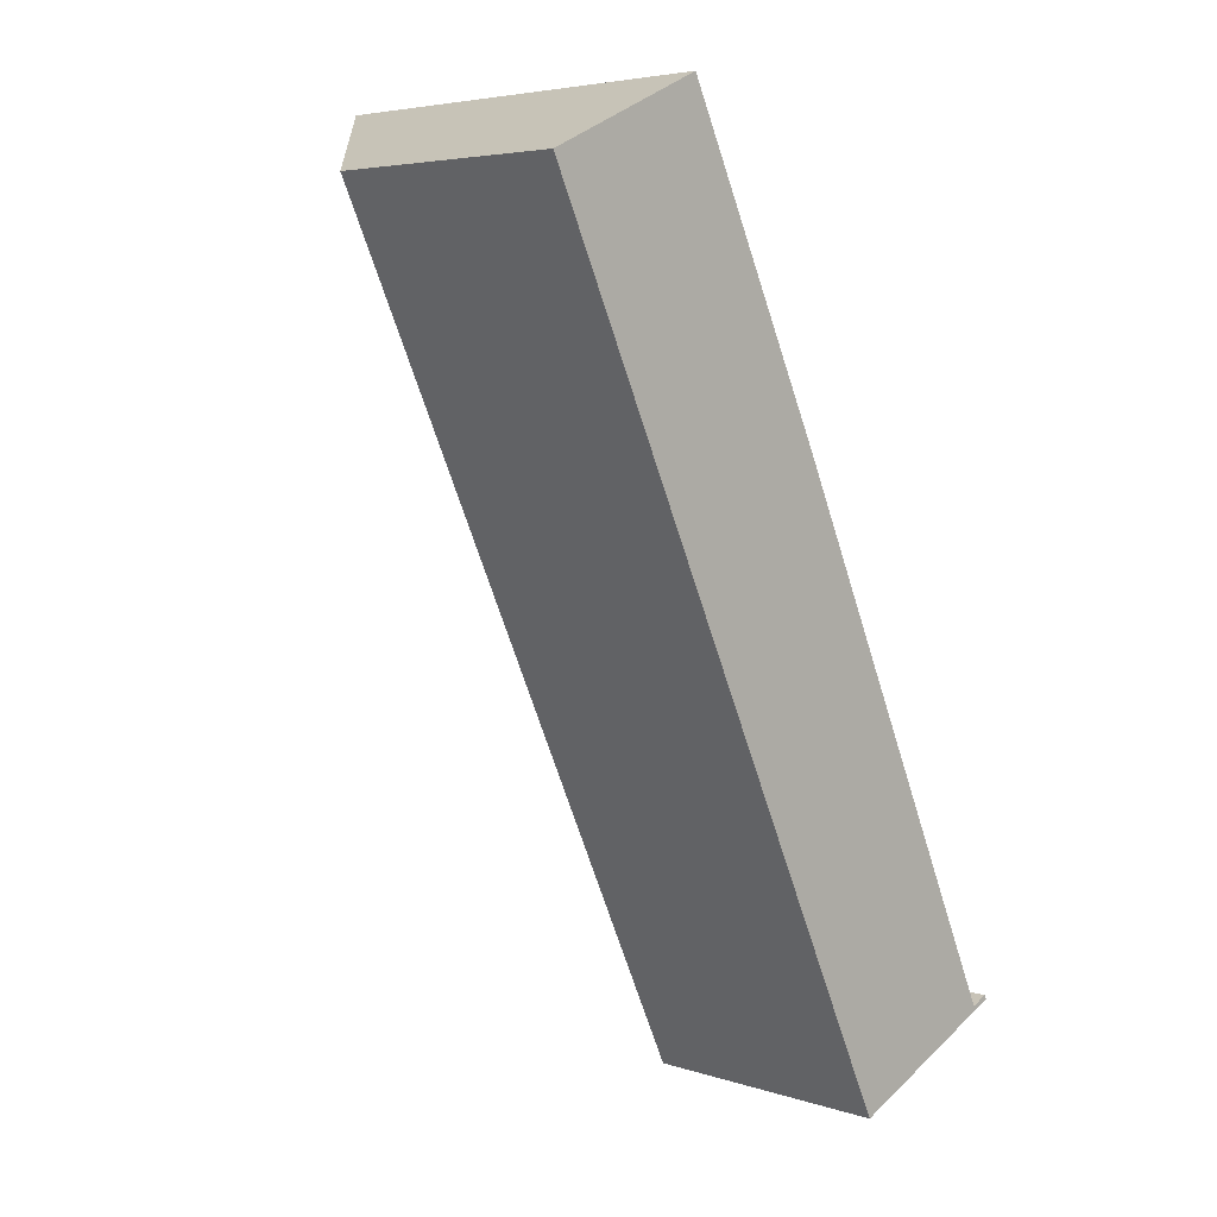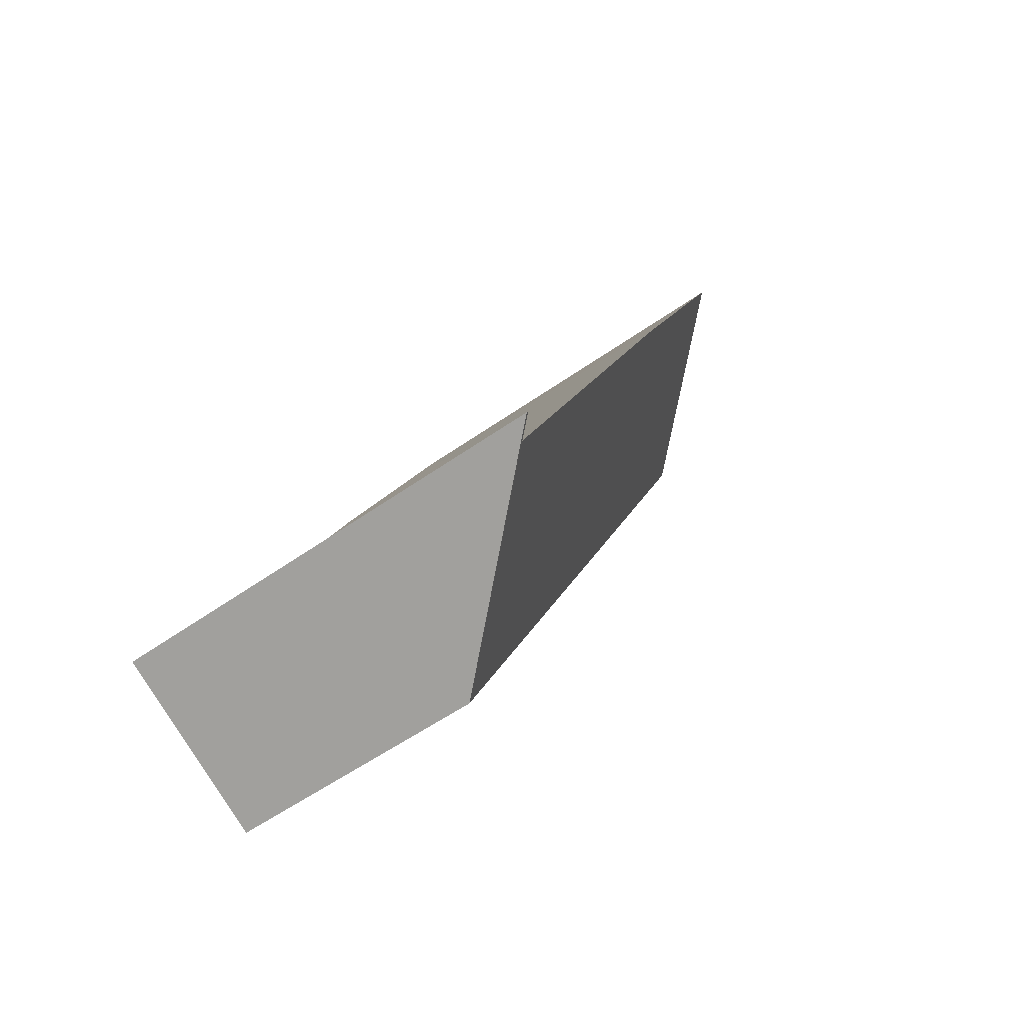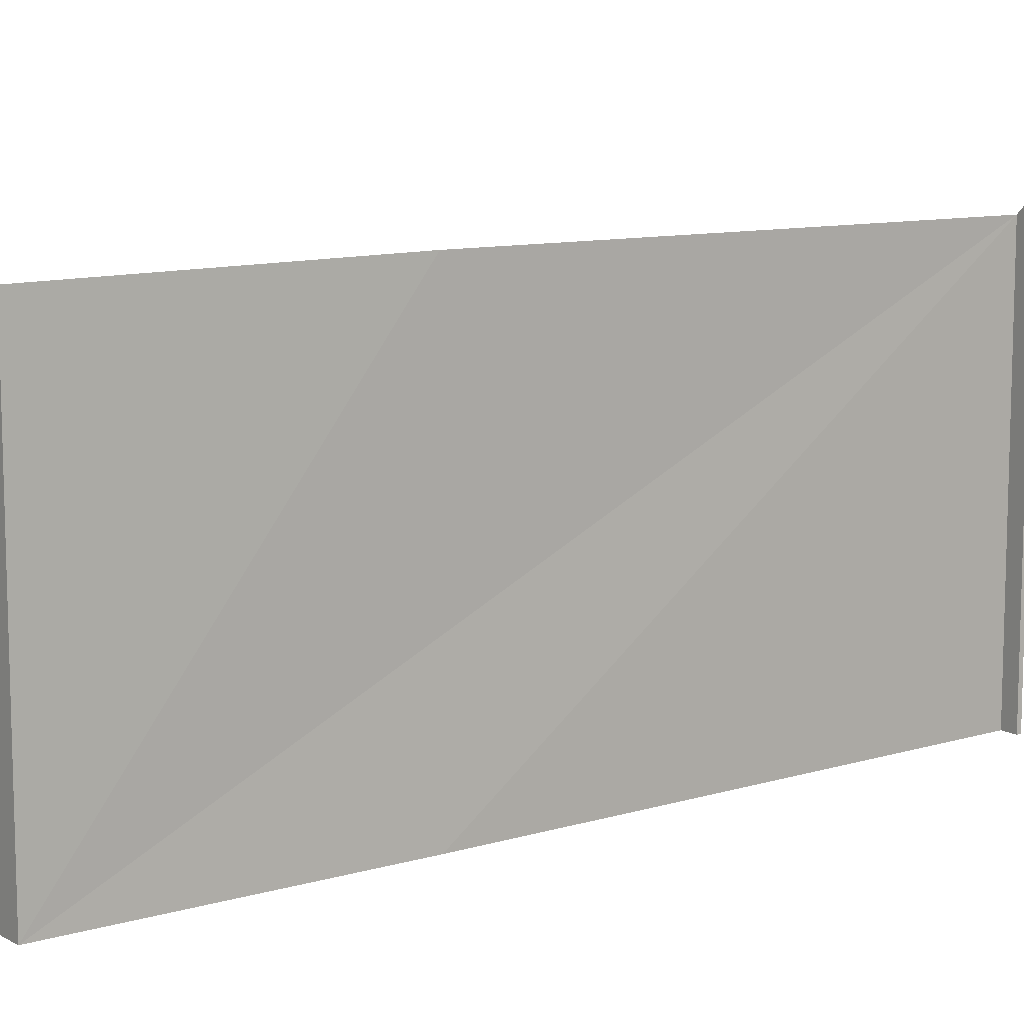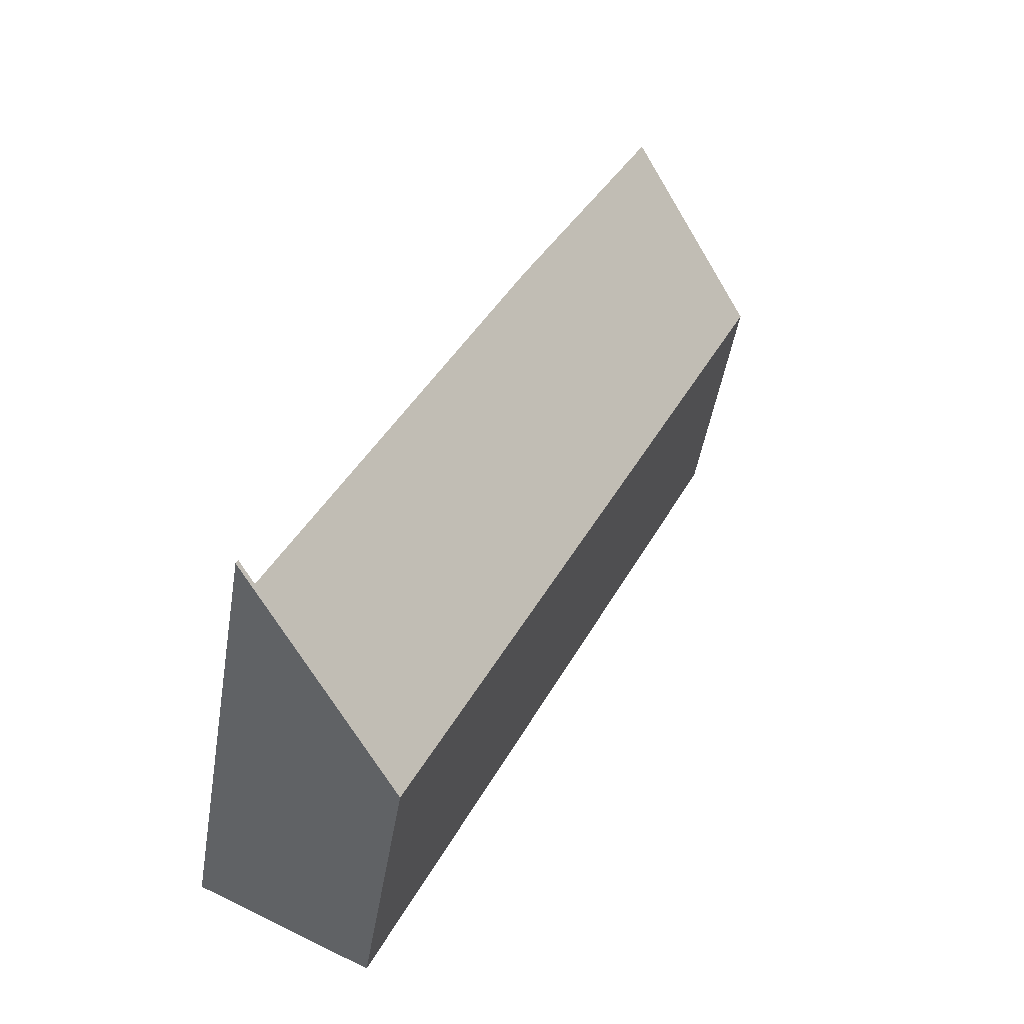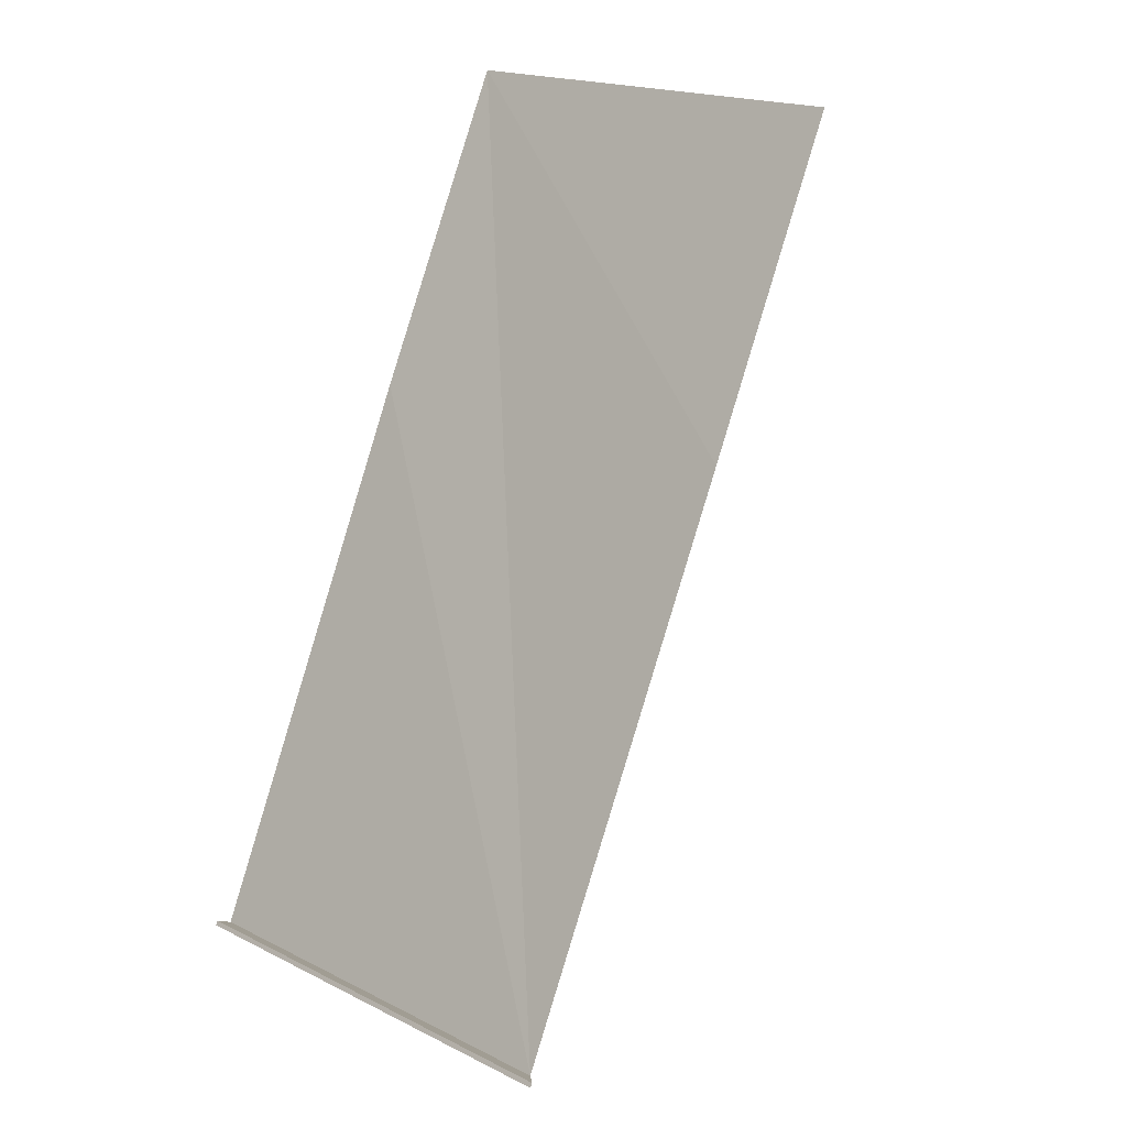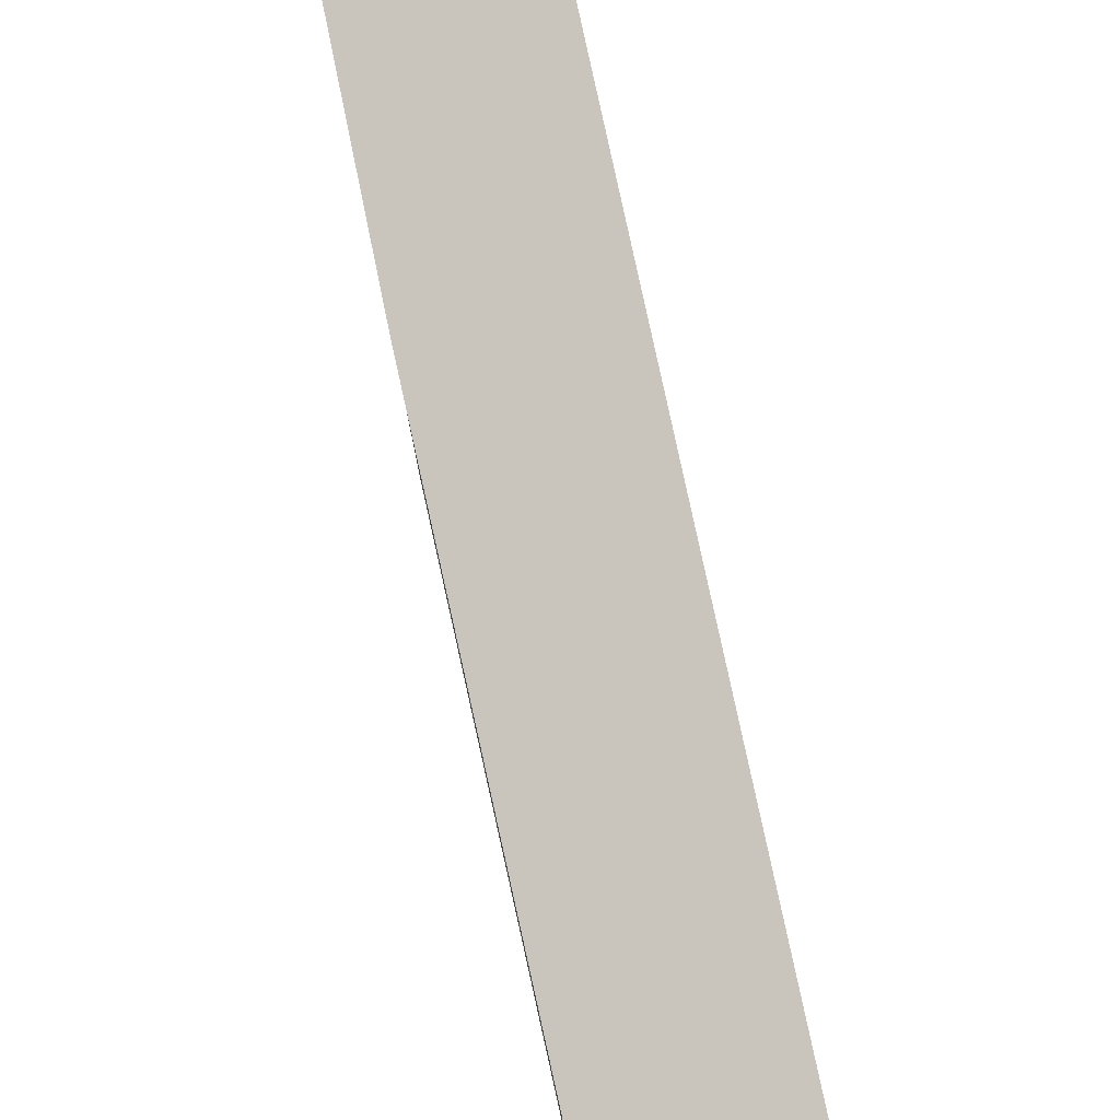
<metadata>
{"format":"obj","ext":"obj","renderer":"f3d","projection":"perspective","resolution":1024,"background":"white","views":[{"elev":4.9,"azim":-44.6,"up":"+Z"},{"elev":-55.5,"azim":126.7,"up":"+Z"},{"elev":10.5,"azim":28.1,"up":"+Y"},{"elev":-48.9,"azim":170.6,"up":"+Z"},{"elev":18.7,"azim":133.4,"up":"+Z"},{"elev":79.9,"azim":142.9,"up":"+Y"}]}
</metadata>
<code>
v  1.369 3.774 0.634
v  0.279 2.257 -0.598
v  0 2.257 1.382e-16
v  2.638 3.796 -2.034
v  0.819 2.257 -1.756
v  1.378 2.257 -2.956
v  3.101 2.257 -6.652
v  4.726 3.754 -6.614
v  3.392 2.257 -7.276
v  4.889 3.915 -6.583
v  4.87 3.914 -6.546
v  4.889 4.031e-16 -6.583
v  4.87 4.008e-16 -6.546
v  1.369 -3.882e-17 0.634
v  2.638 1.245e-16 -2.034
v  4.726 4.05e-16 -6.614
v  3.392 4.455e-16 -7.276
v  3.101 4.073e-16 -6.652
v  1.378 1.81e-16 -2.956
v  0.819 1.075e-16 -1.756
v  0.279 3.662e-17 -0.598
v  0 0 0
g defaultobject
f 1 2 3
f 2 1 4
f 2 4 5
f 5 4 6
f 6 4 7
f 7 4 8
f 7 8 9
f 9 8 10
f 10 8 11
f 11 12 10
f 12 11 13
f 14 4 1
f 4 14 8
f 8 14 15
f 8 15 16
f 12 9 10
f 9 12 17
f 17 7 9
f 7 17 6
f 6 17 18
f 6 18 19
f 6 19 5
f 5 19 20
f 5 20 2
f 2 20 21
f 2 21 3
f 3 21 22
f 3 14 1
f 14 3 22
f 8 13 11
f 13 8 16
f 21 14 22
f 14 21 15
f 15 21 20
f 15 20 19
f 15 19 18
f 15 18 16
f 16 18 17
f 16 17 12
f 16 12 13

</code>
